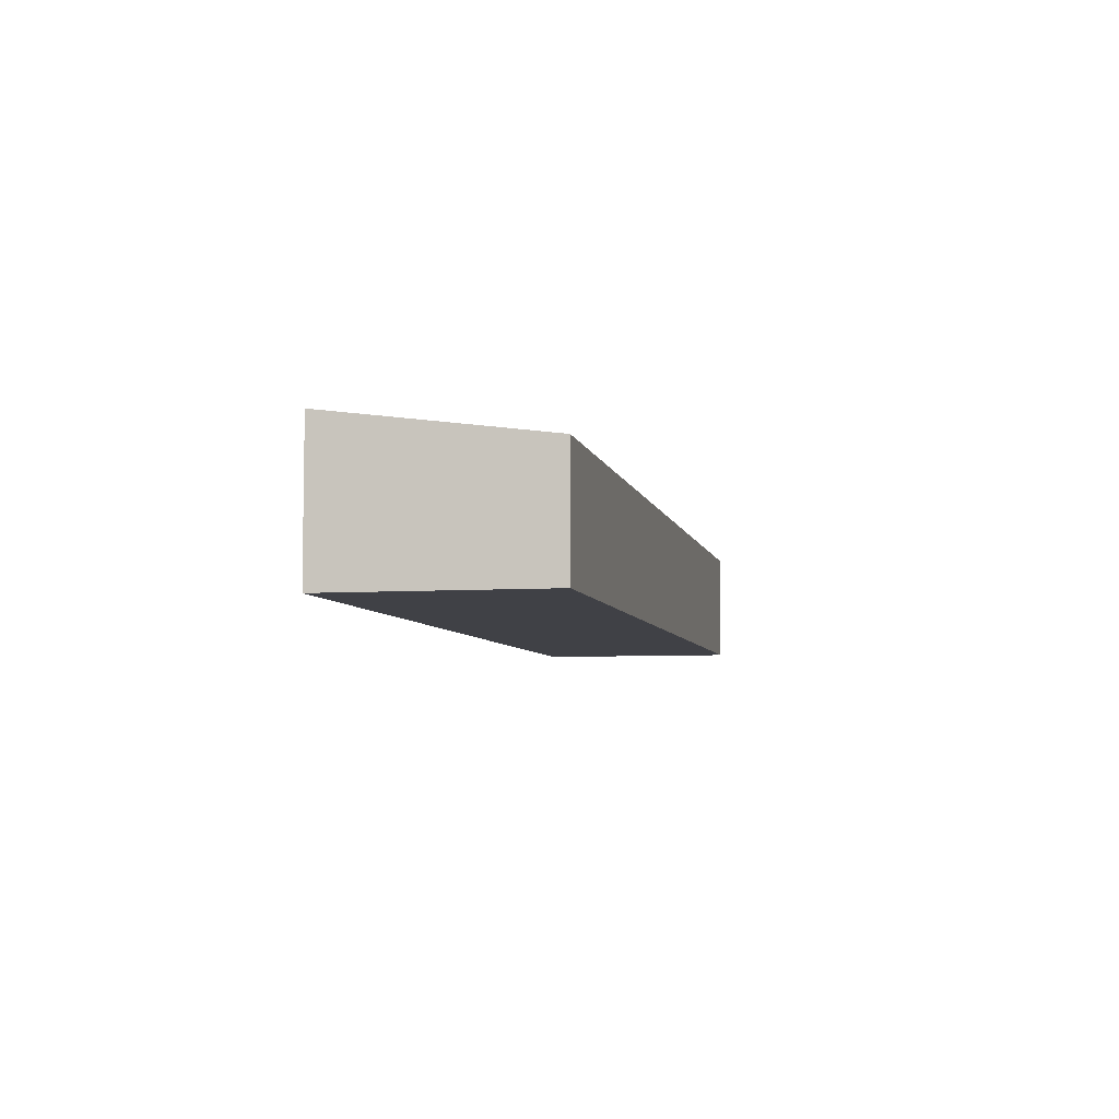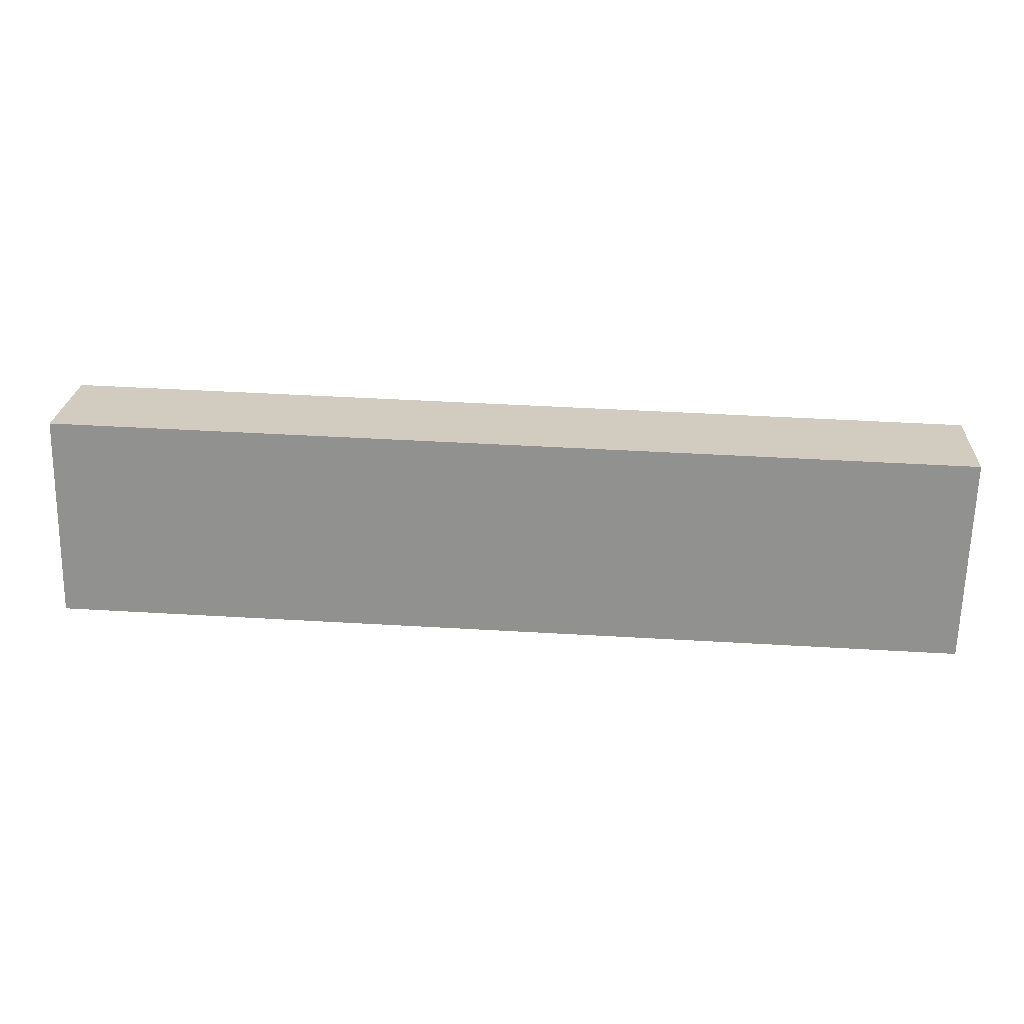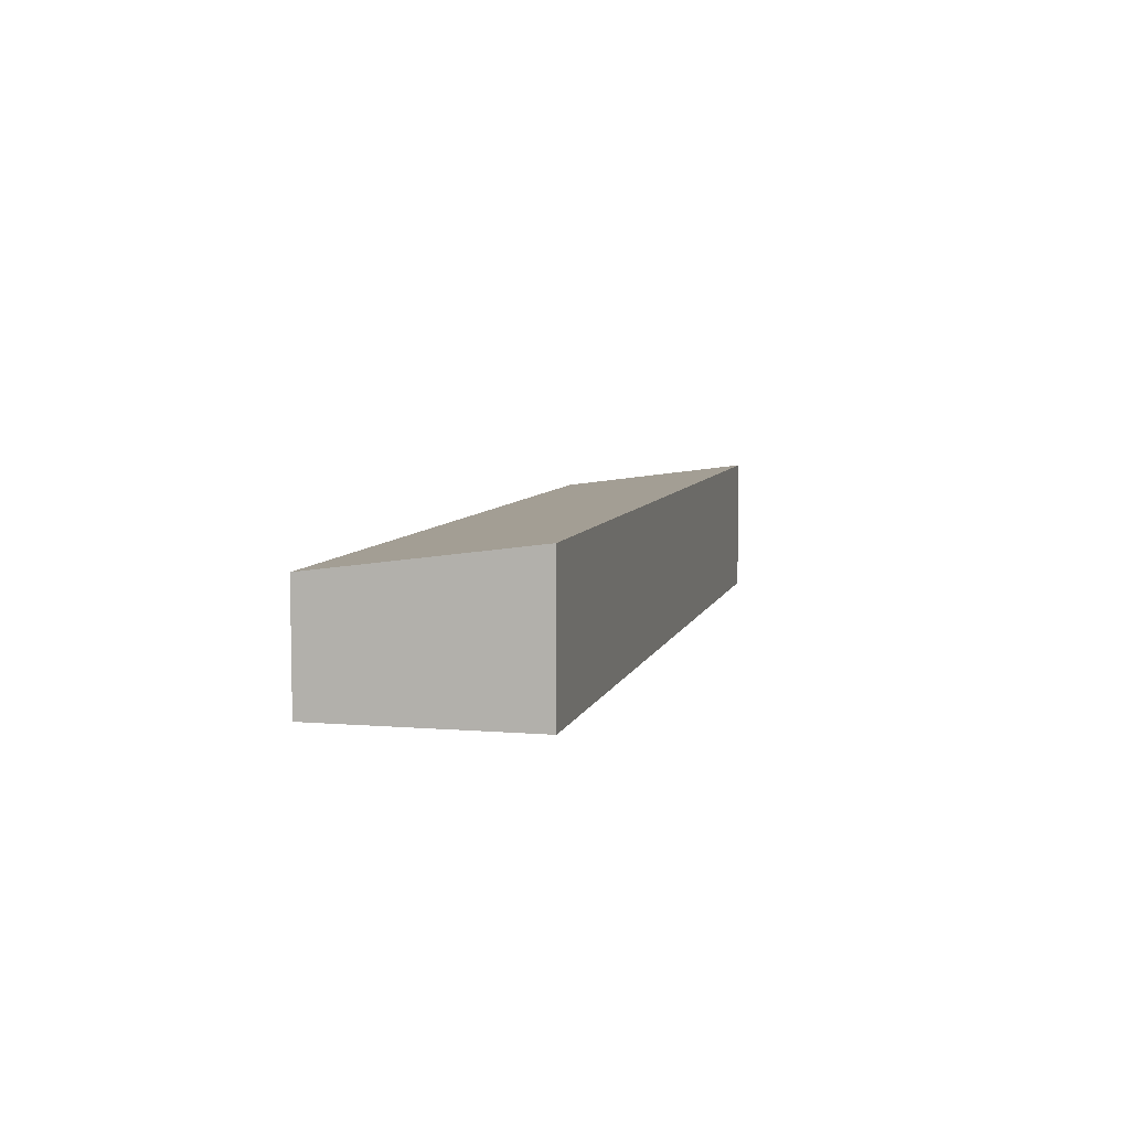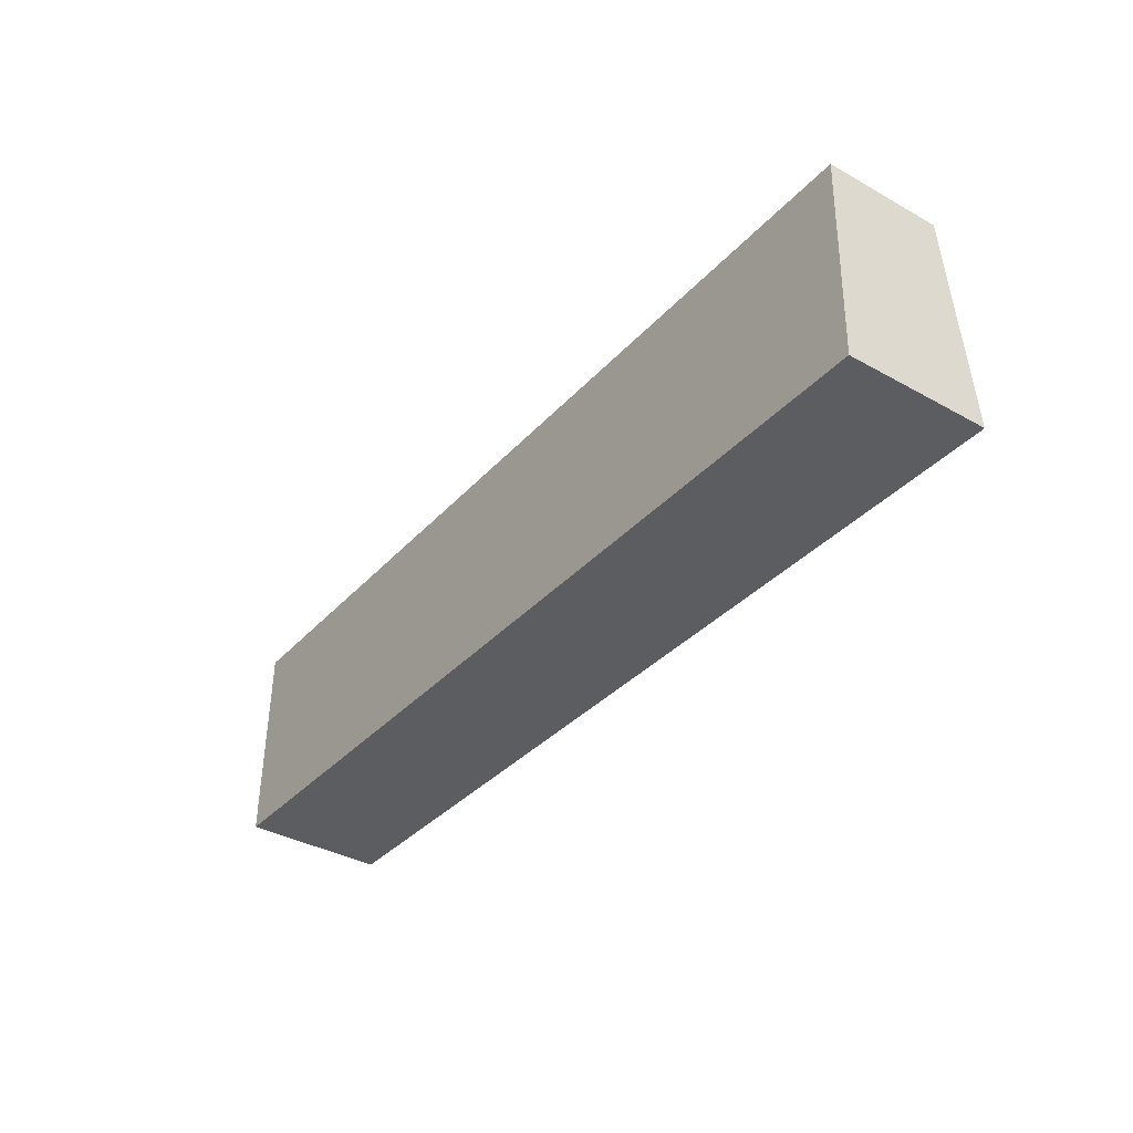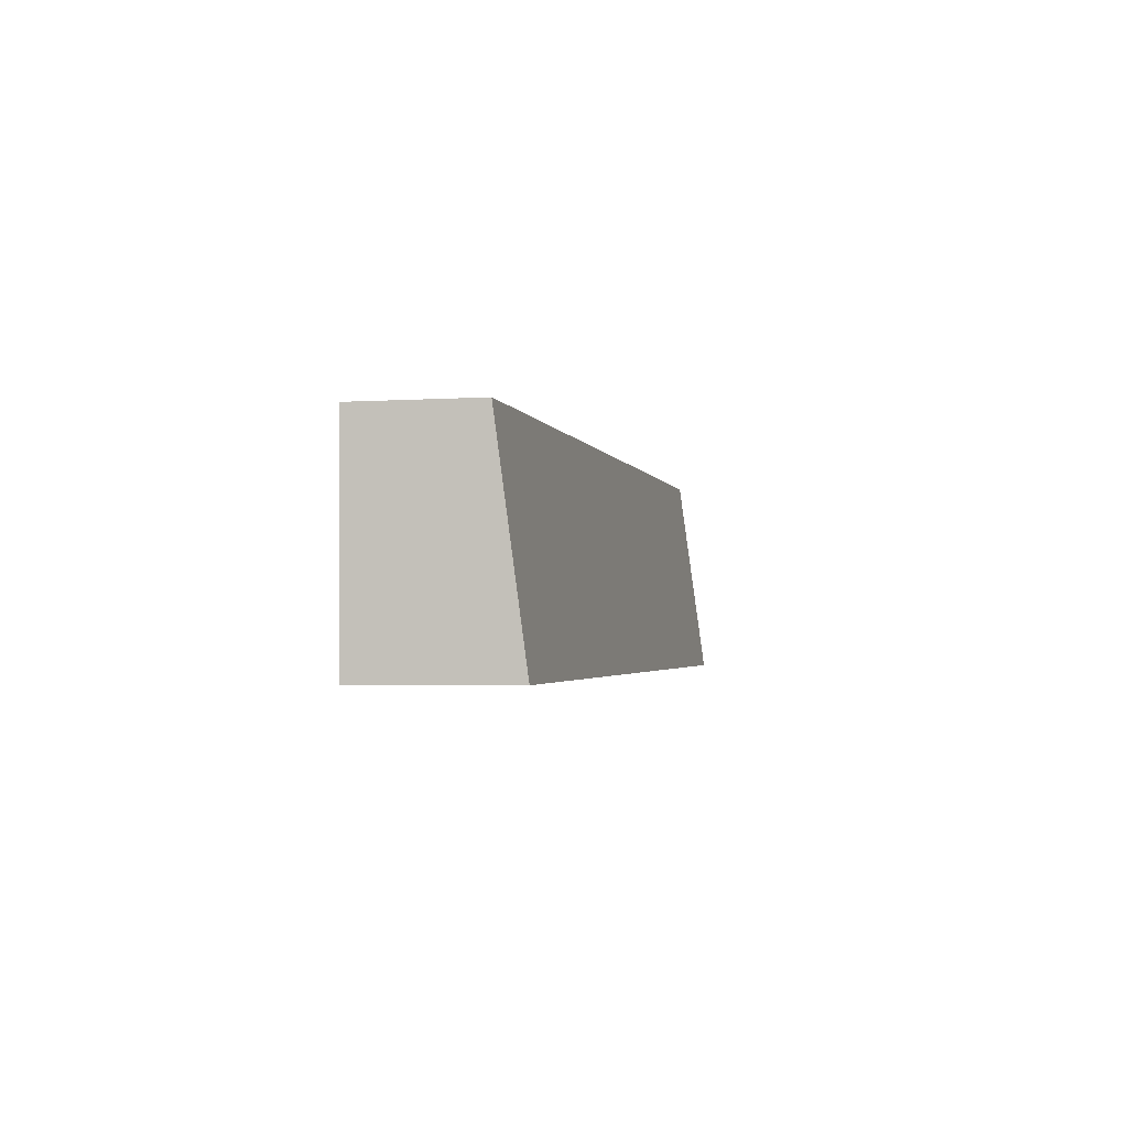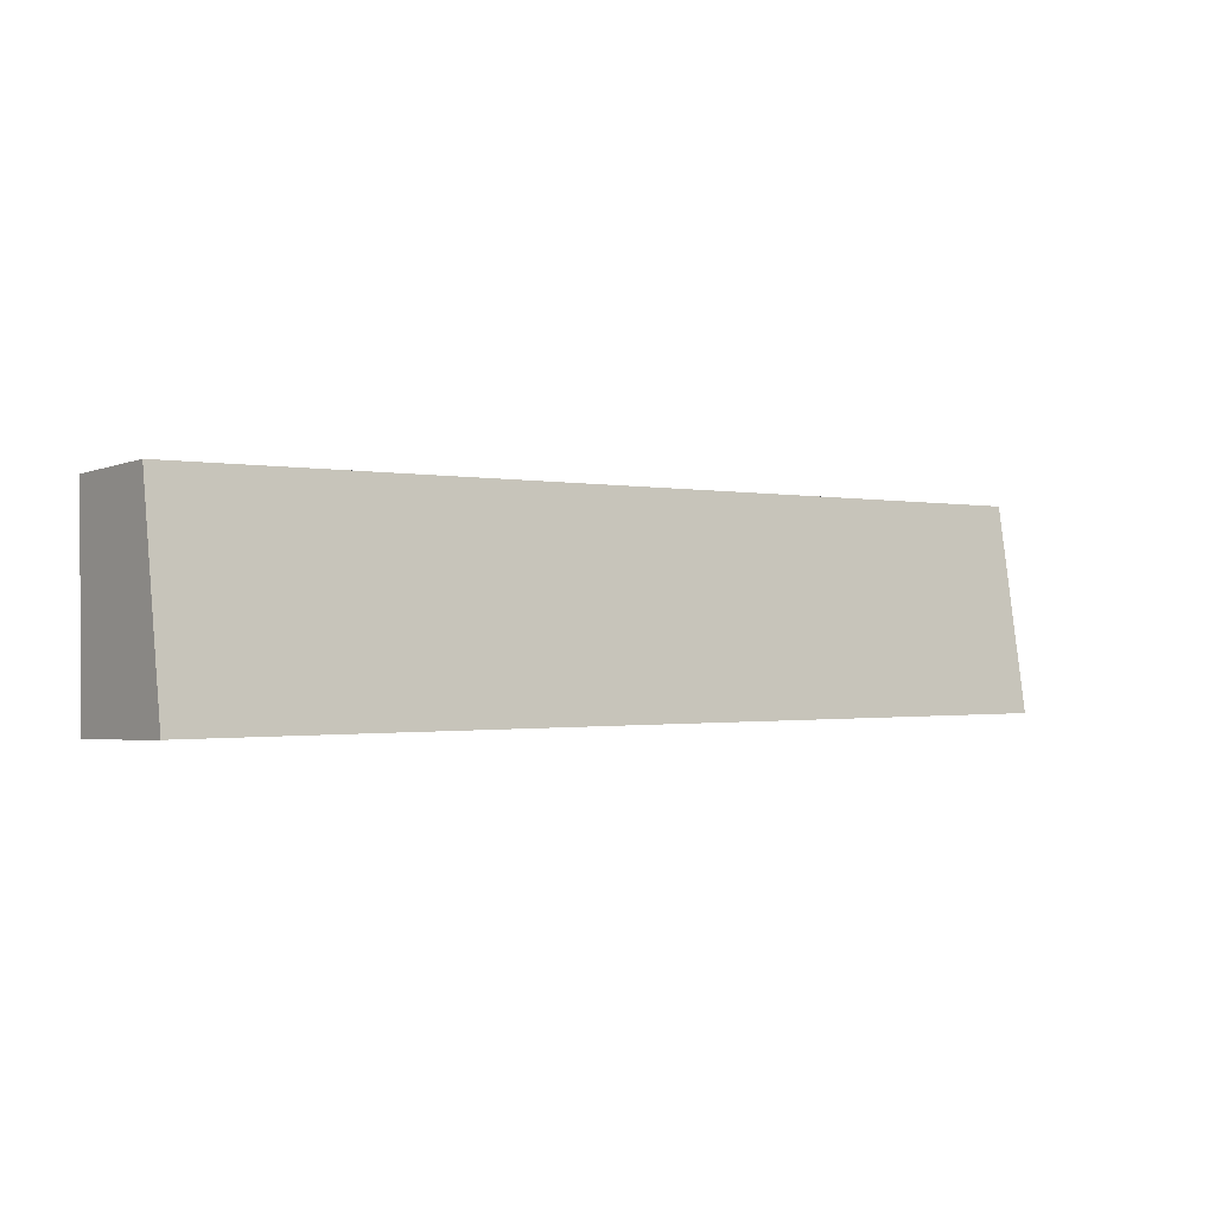
<metadata>
{"format":"obj","ext":"obj","renderer":"f3d","projection":"perspective","resolution":1024,"background":"white","views":[{"elev":-6.0,"azim":-76.8,"up":"+Y"},{"elev":23.7,"azim":3.4,"up":"+Z"},{"elev":6.6,"azim":104.9,"up":"+Y"},{"elev":-37.1,"azim":54.3,"up":"+Z"},{"elev":-3.6,"azim":101.8,"up":"+Z"},{"elev":-3.4,"azim":142.8,"up":"+Z"}]}
</metadata>
<code>
v  20.95 -2.522e-16 4.119
v  0 0 0
v  20.85 3.412e-17 -0.5573
v  0.1015 -2.863e-16 4.676
v  20.95 2.588 4.118
v  6.84e-05 3.202 -0.0001013
v  0.1015 2.588 4.676
v  20.85 3.202 -0.5574
g defaultobject
f 1 2 3
f 2 1 4
f 5 6 7
f 6 5 8
f 6 3 2
f 3 6 8
f 3 5 1
f 5 3 8
f 1 7 4
f 7 1 5
f 7 2 4
f 2 7 6

</code>
